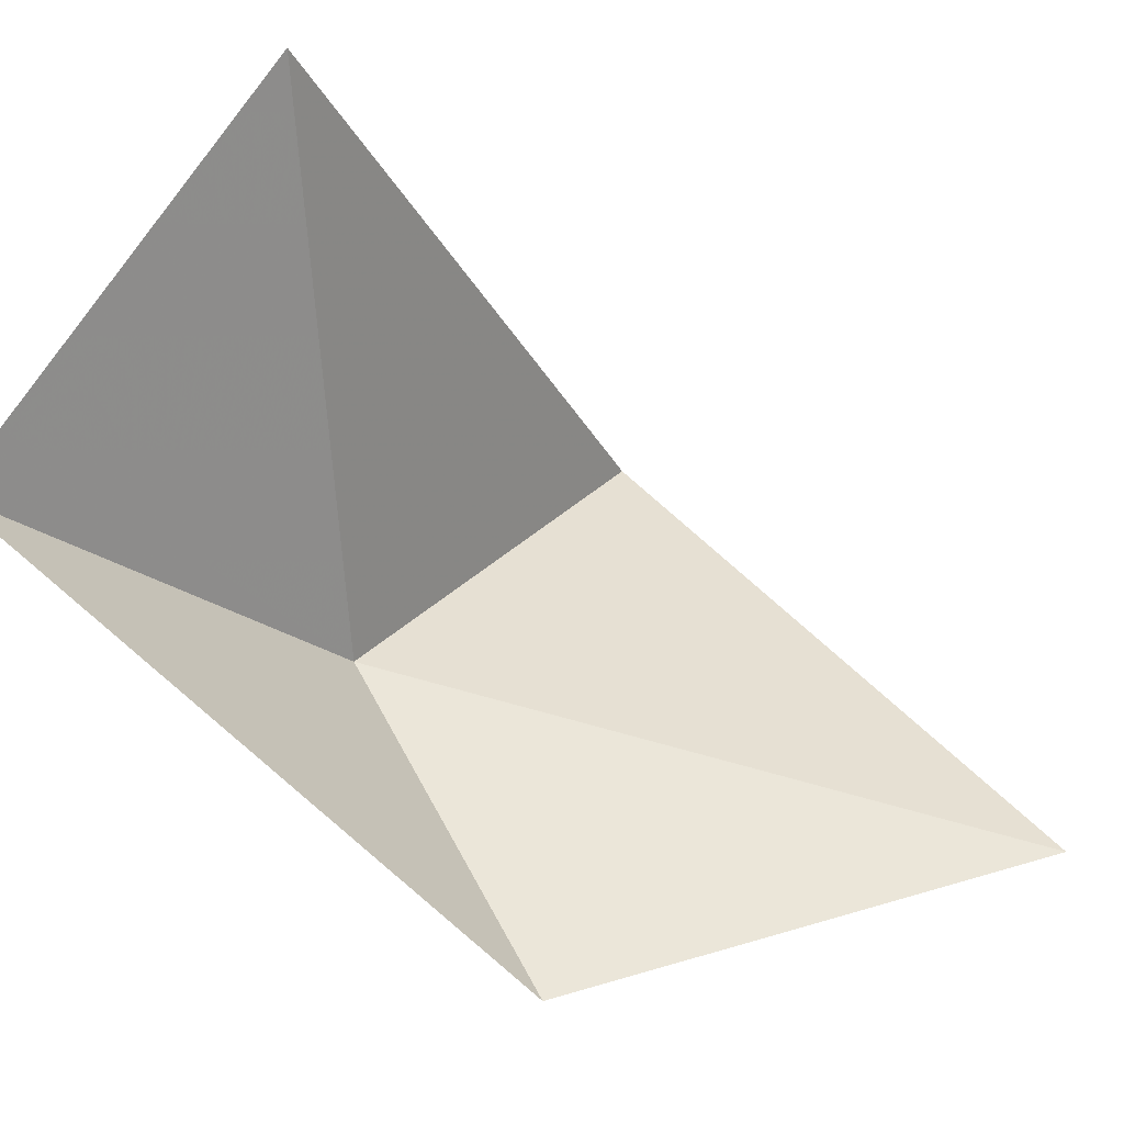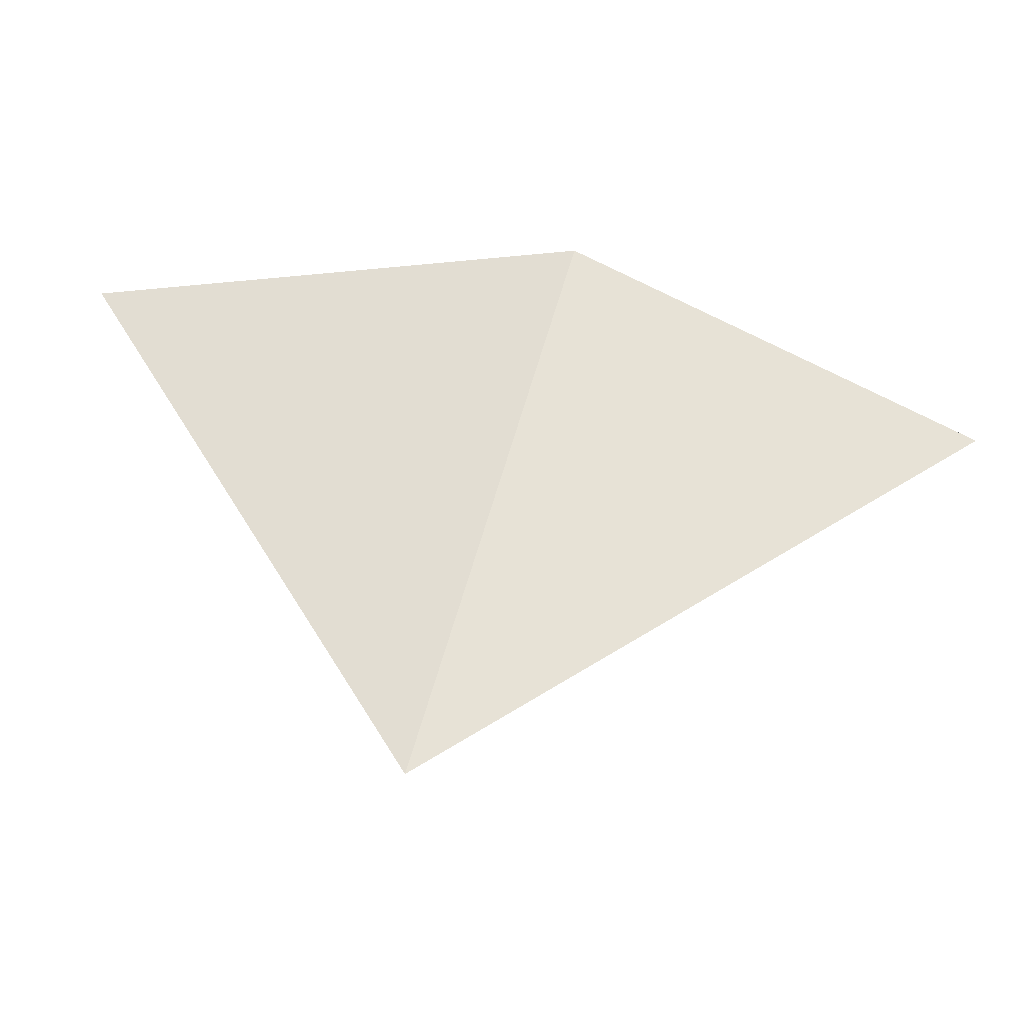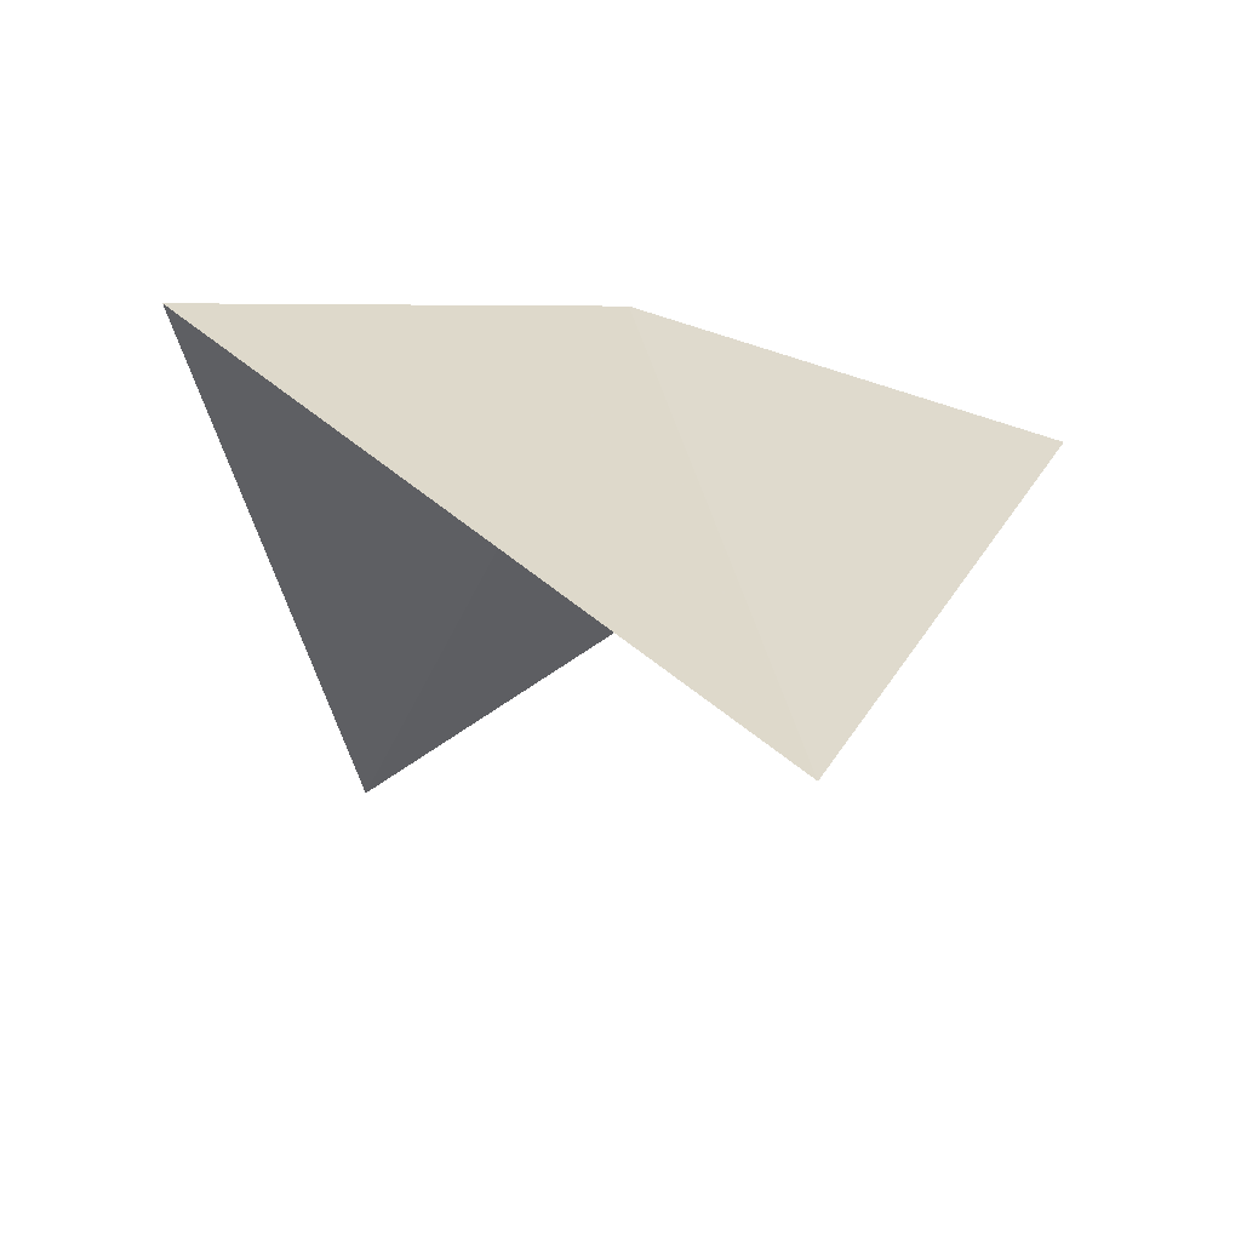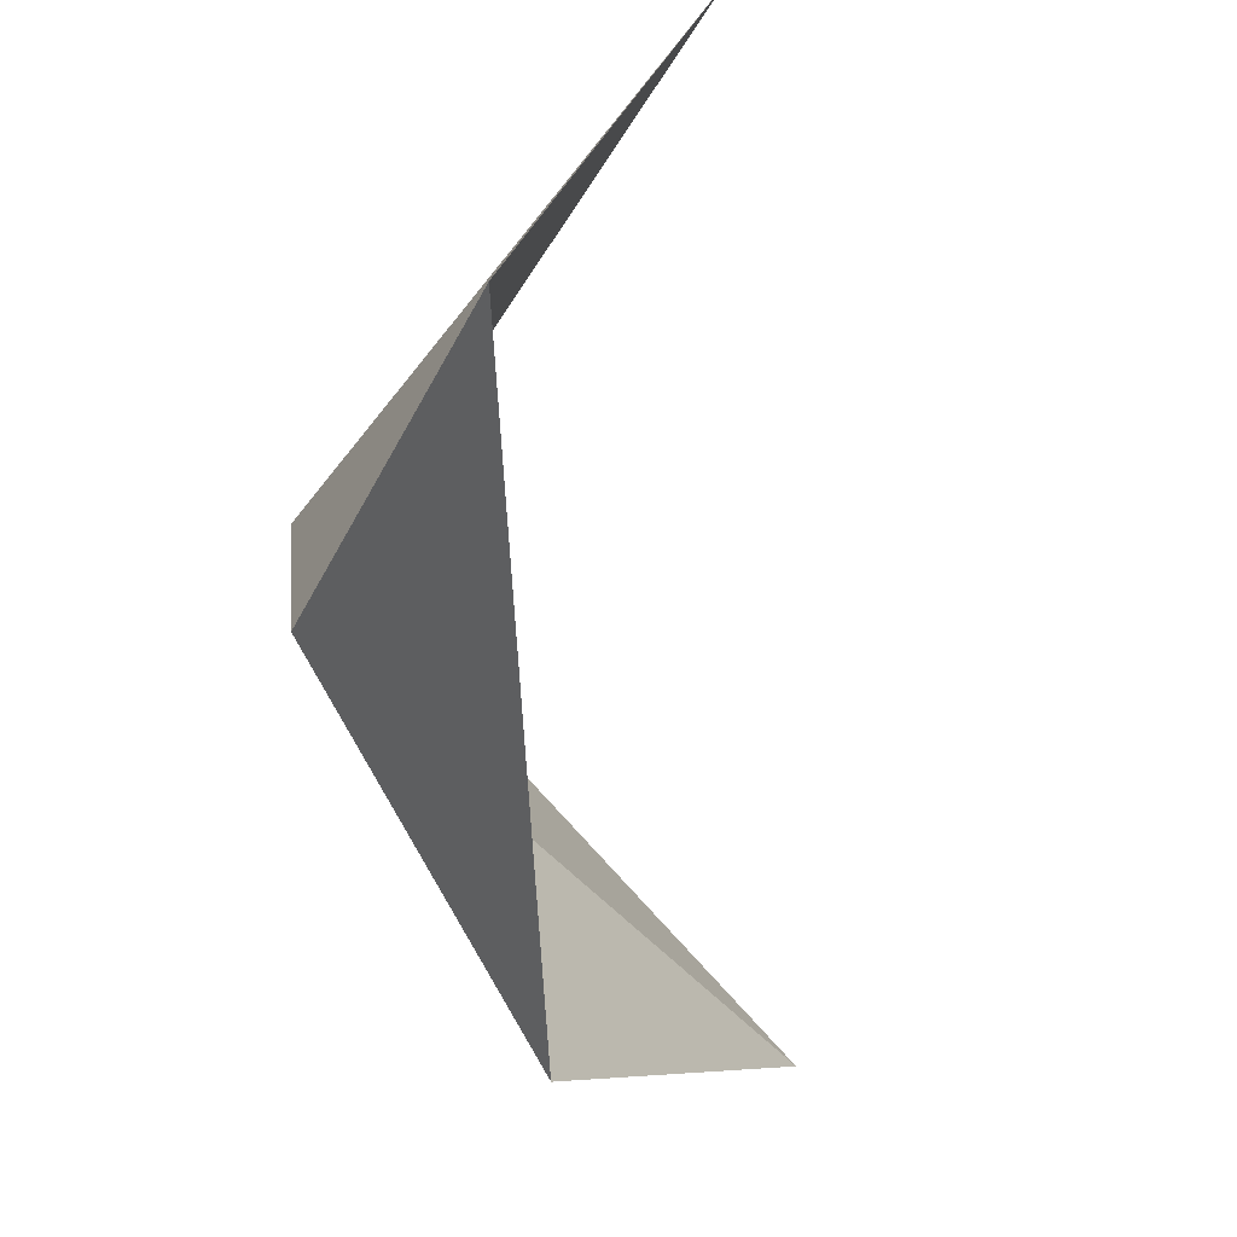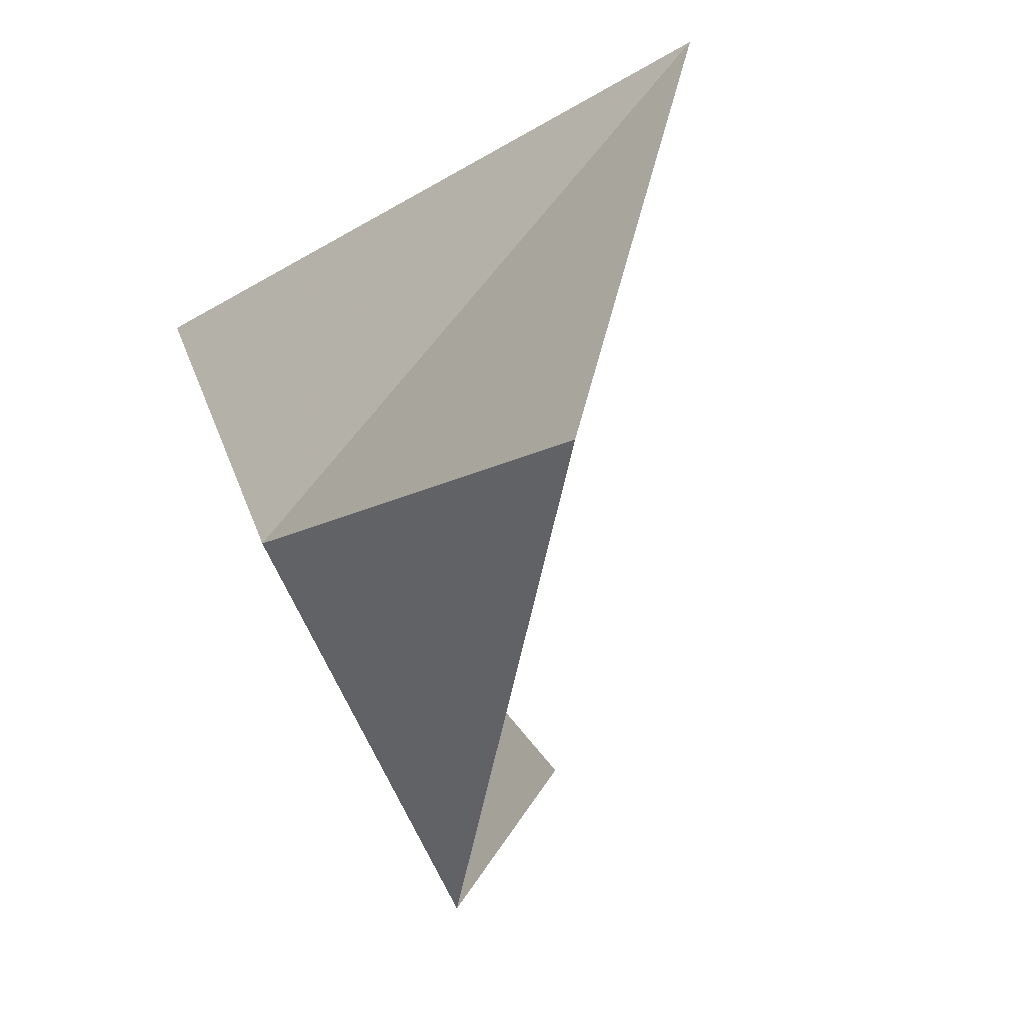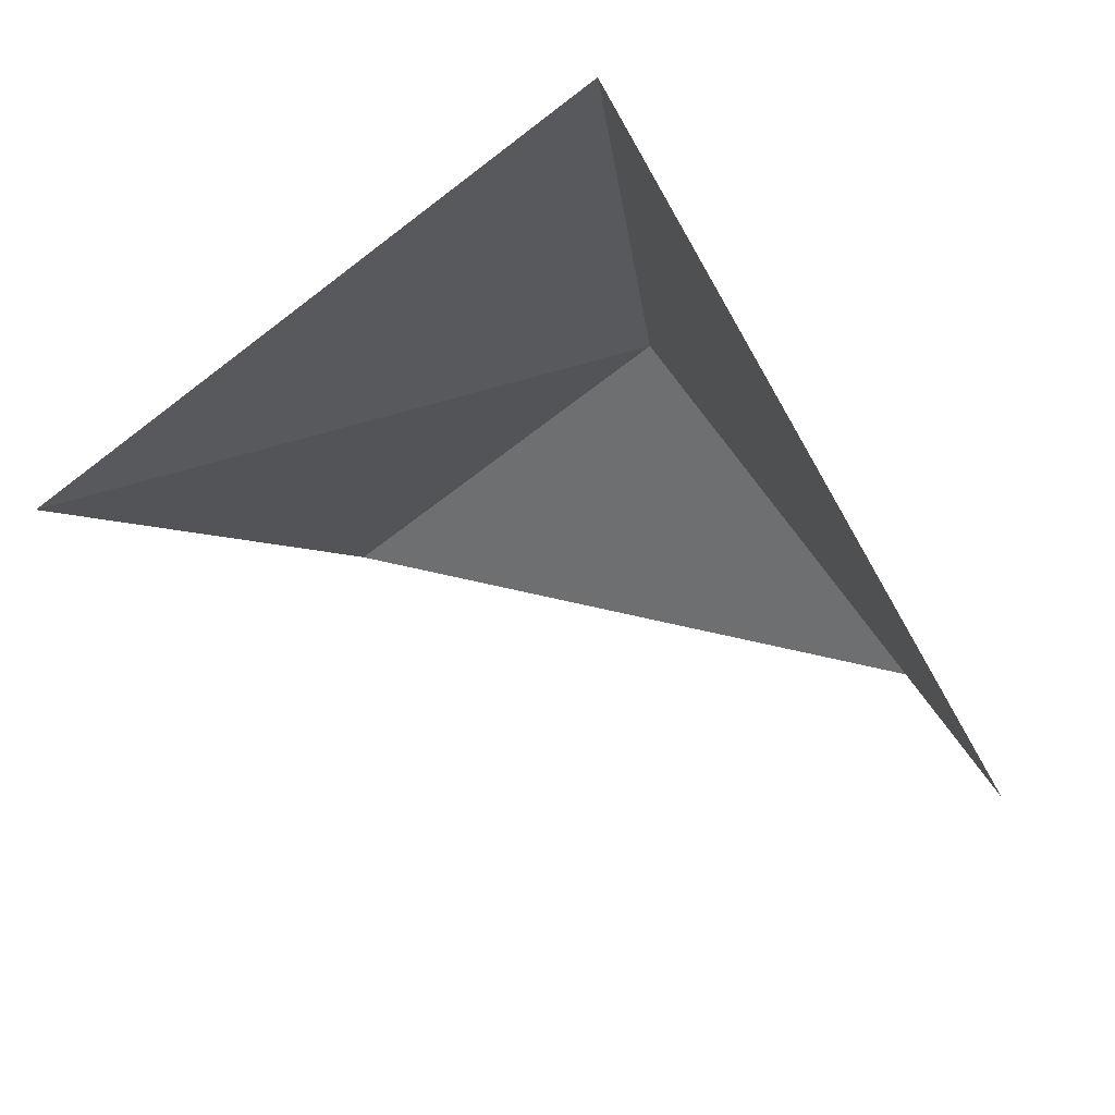
<metadata>
{"format":"obj","ext":"obj","renderer":"f3d","projection":"perspective","resolution":1024,"background":"white","views":[{"elev":-16.7,"azim":-67.9,"up":"+Z"},{"elev":39.3,"azim":-29.0,"up":"+Y"},{"elev":-37.3,"azim":112.0,"up":"+Y"},{"elev":-24.9,"azim":-125.8,"up":"+Z"},{"elev":-6.6,"azim":-139.9,"up":"+Z"},{"elev":-49.6,"azim":56.5,"up":"+Y"}]}
</metadata>
<code>
v -17.95 4.984 41.81
v -17.23 2.251 40.96
v -18.17 4.055 40.35
v -20.01 5.563 41.98
v -16.67 4.293 42.94
v -19.68 4.448 43.66
f 1 3 2
f 1 4 3
f 1 2 5
f 1 5 6
f 1 6 4

</code>
